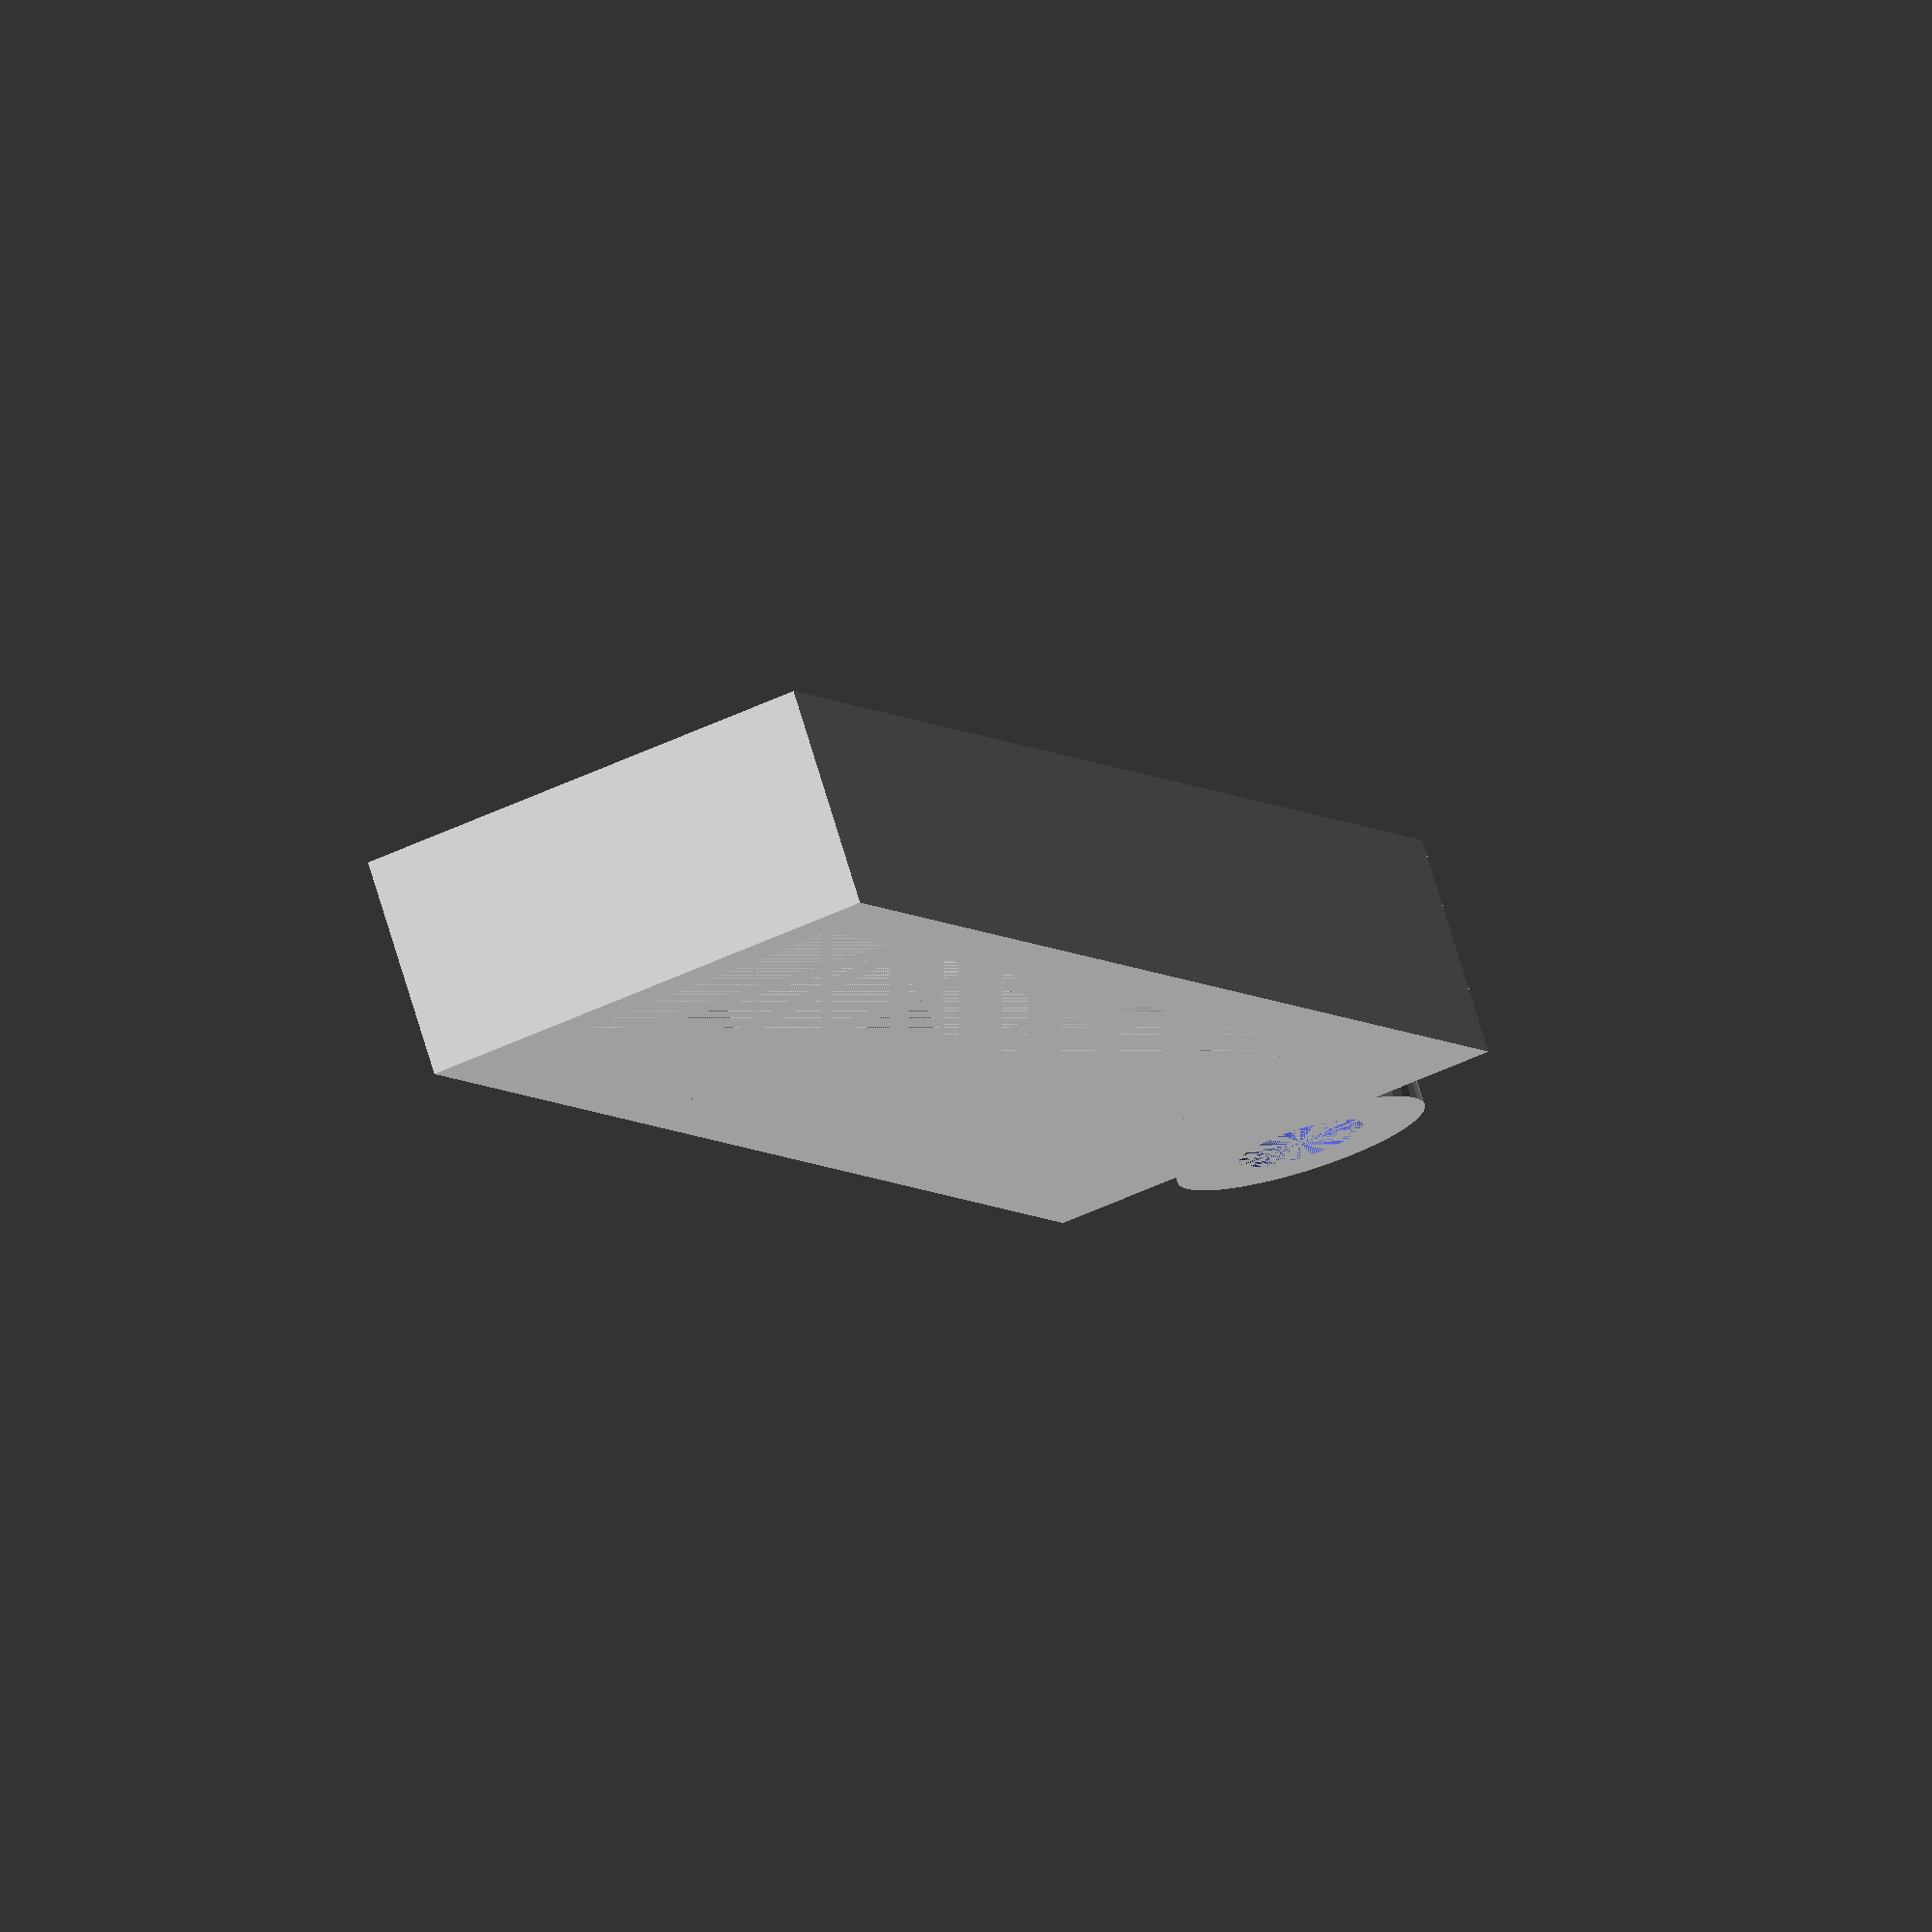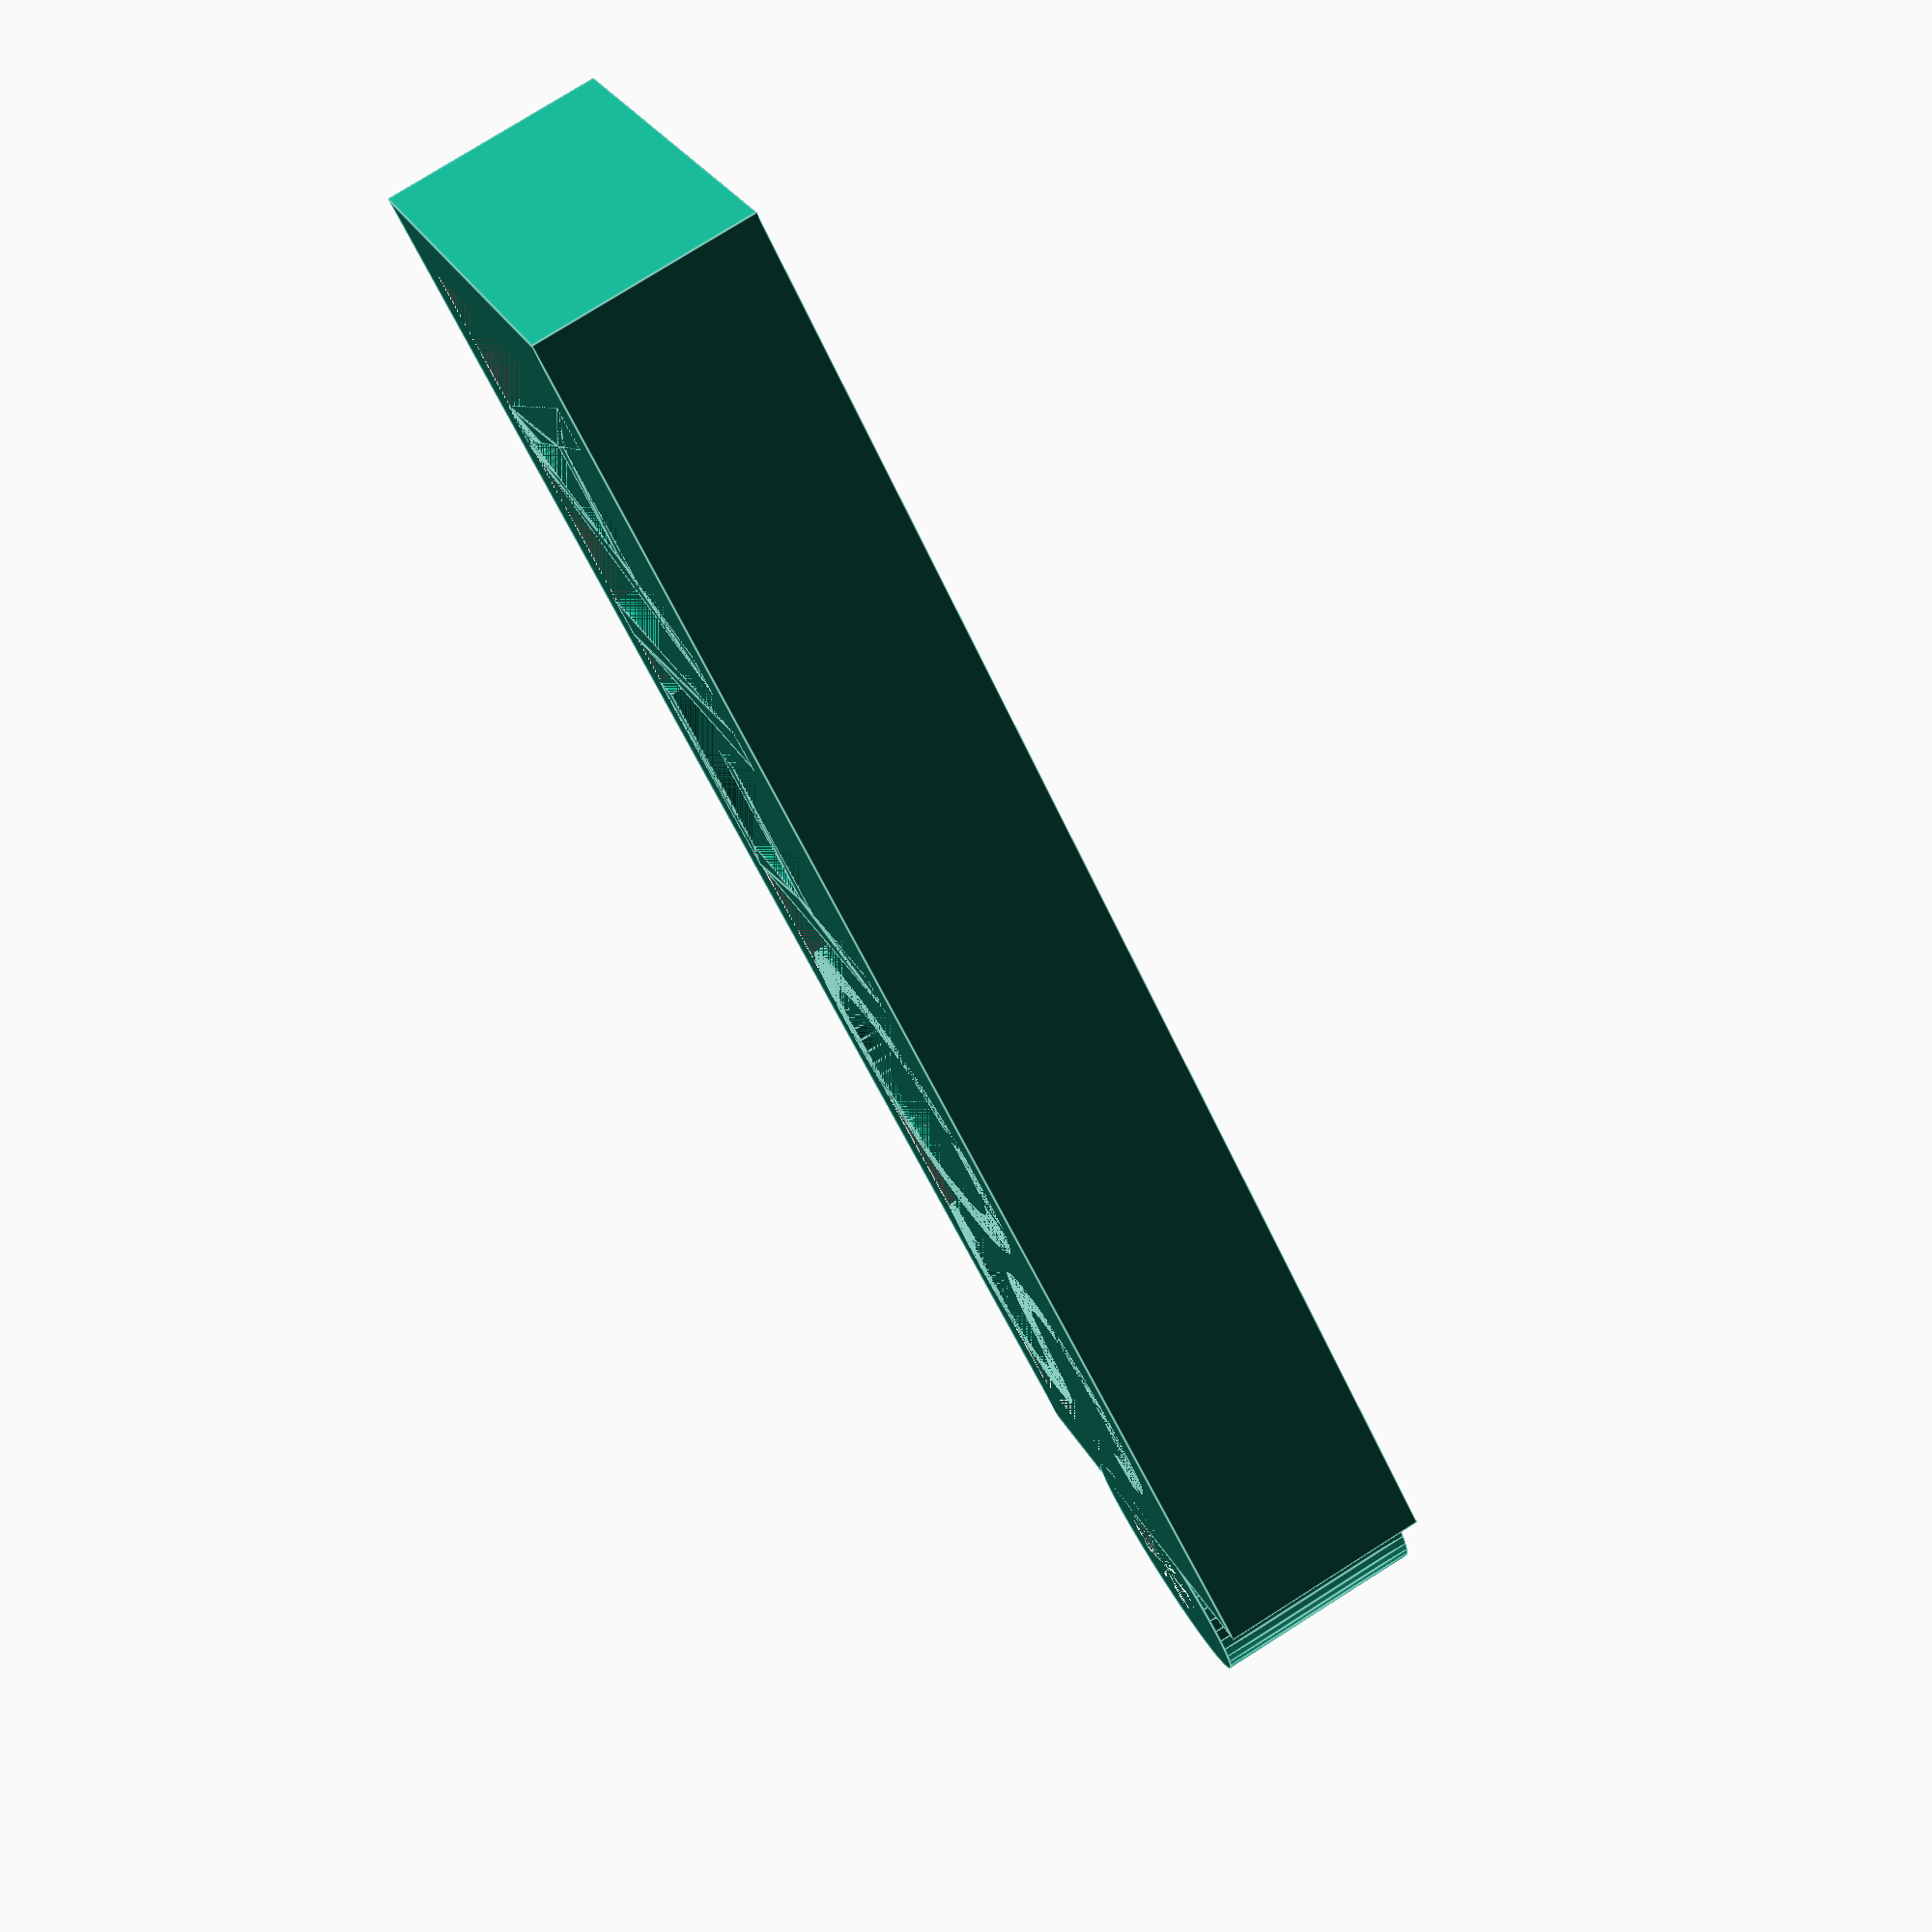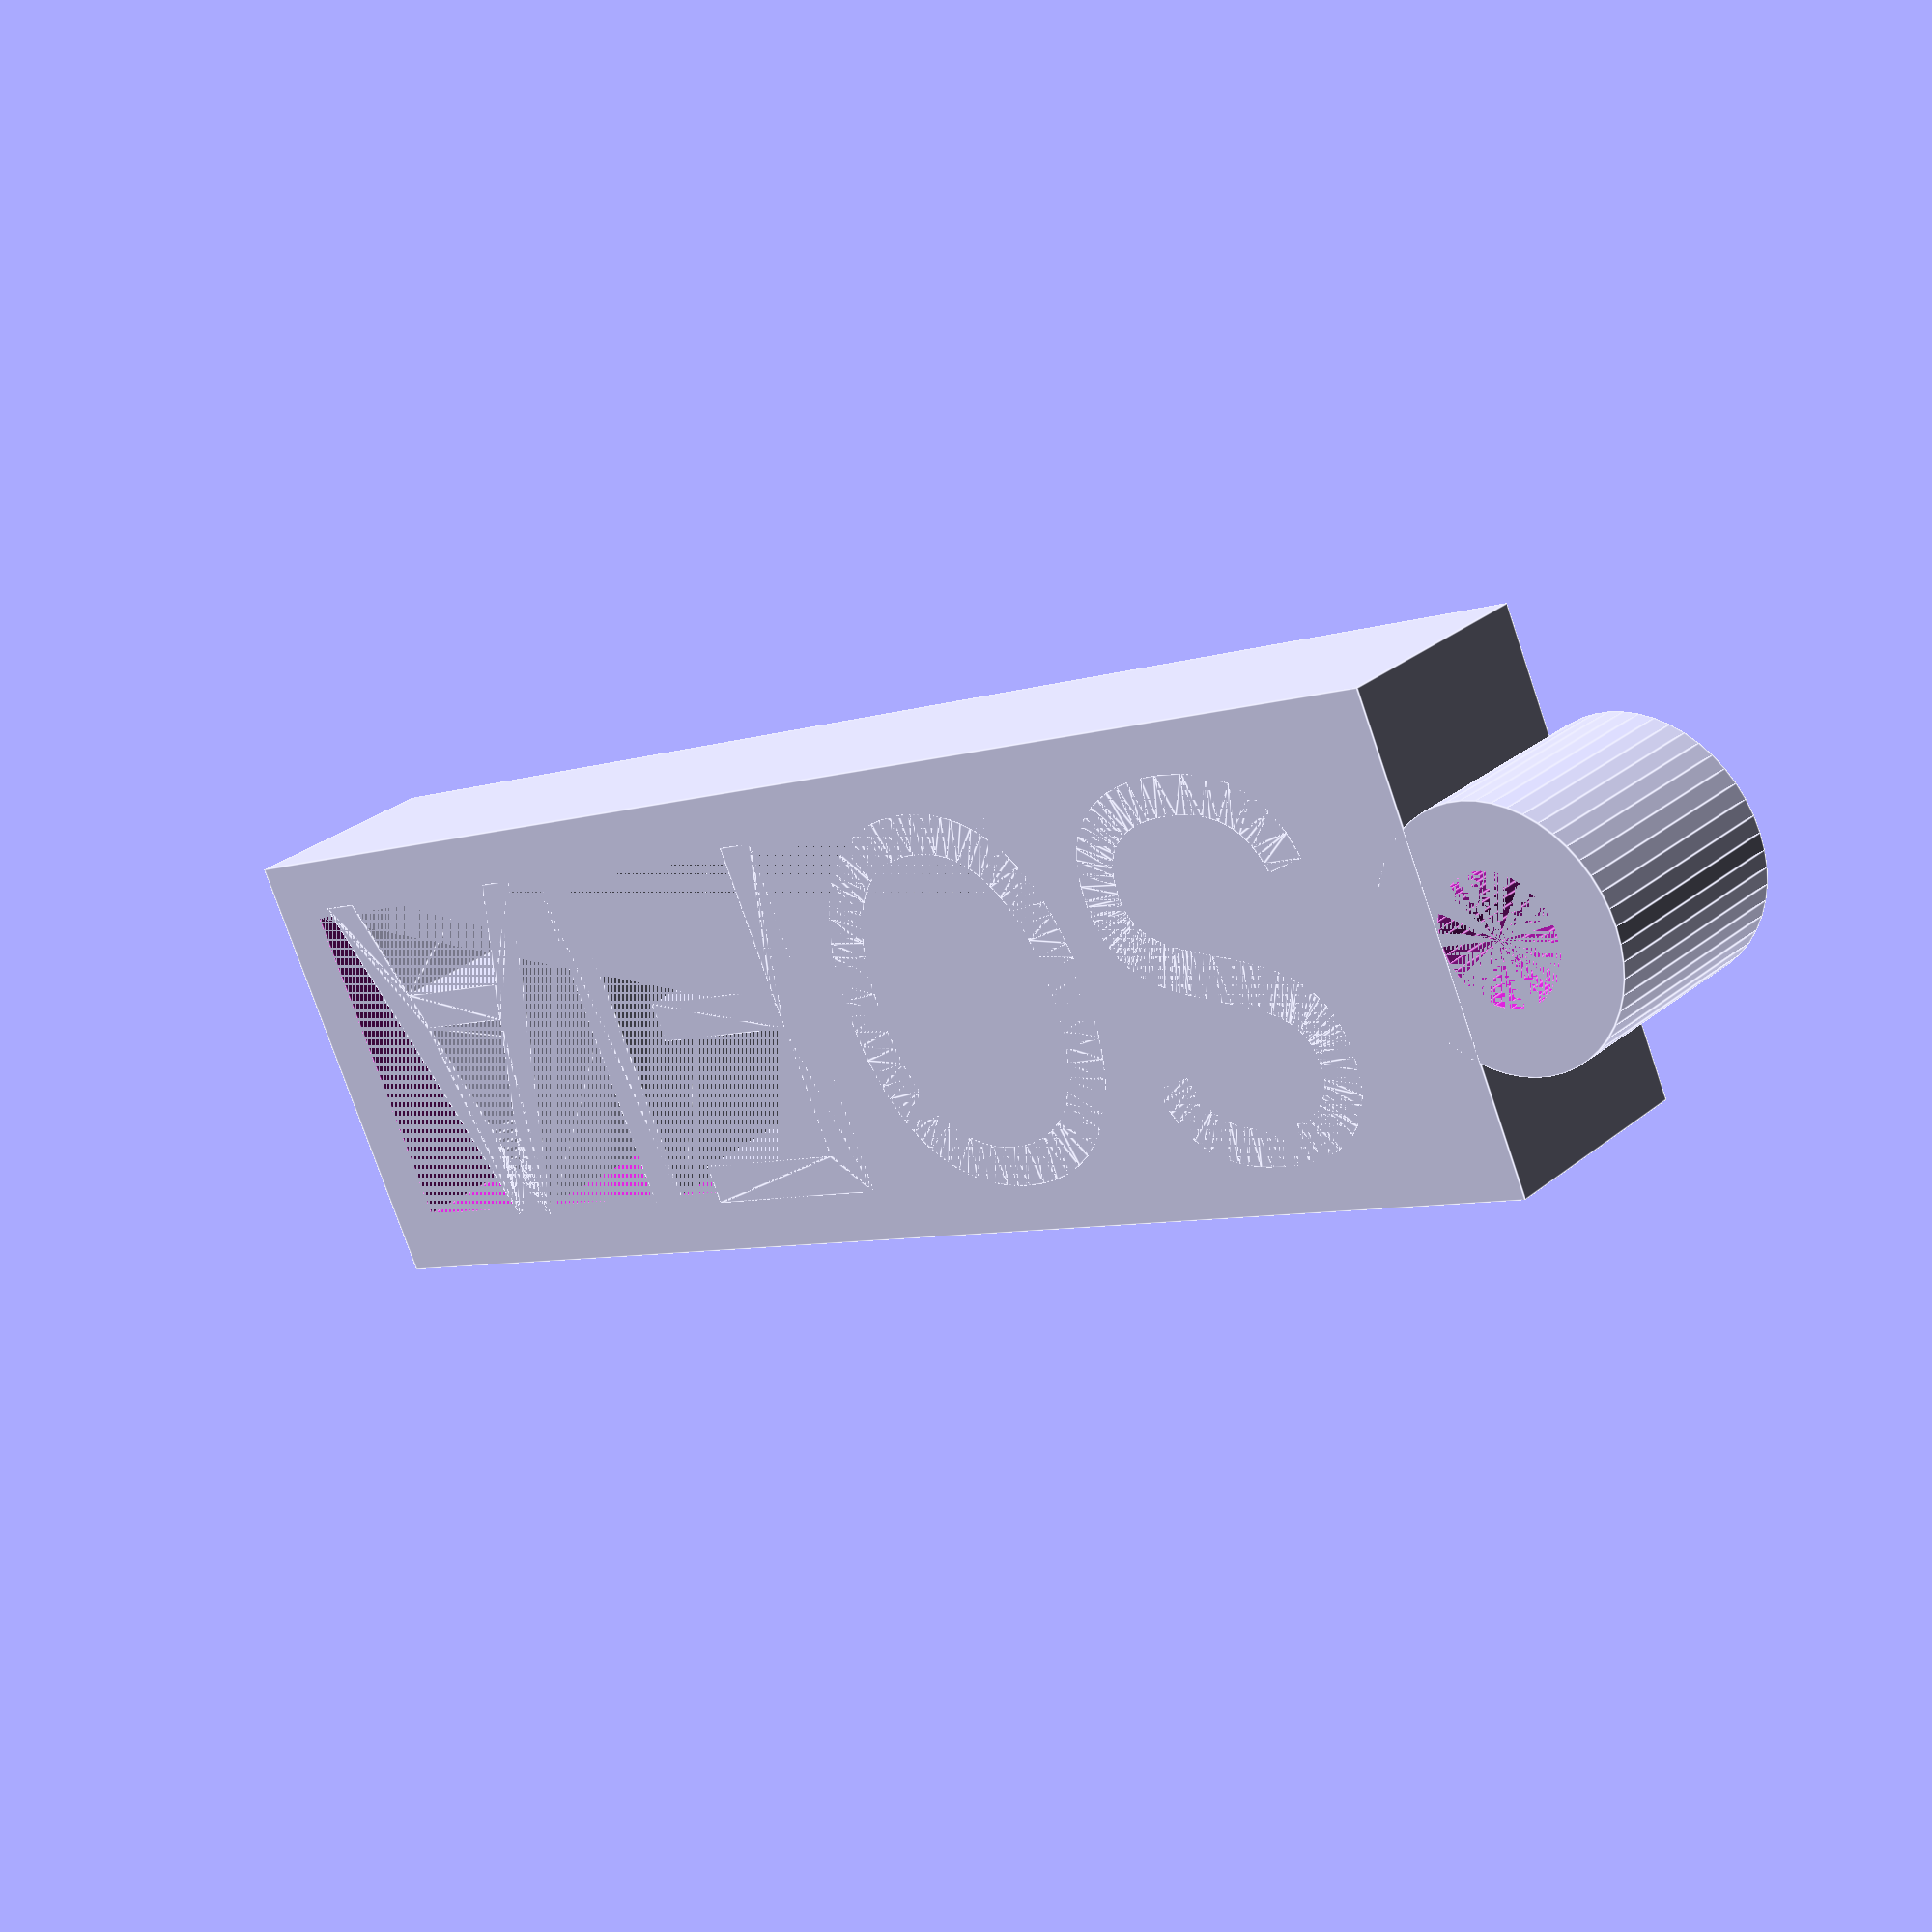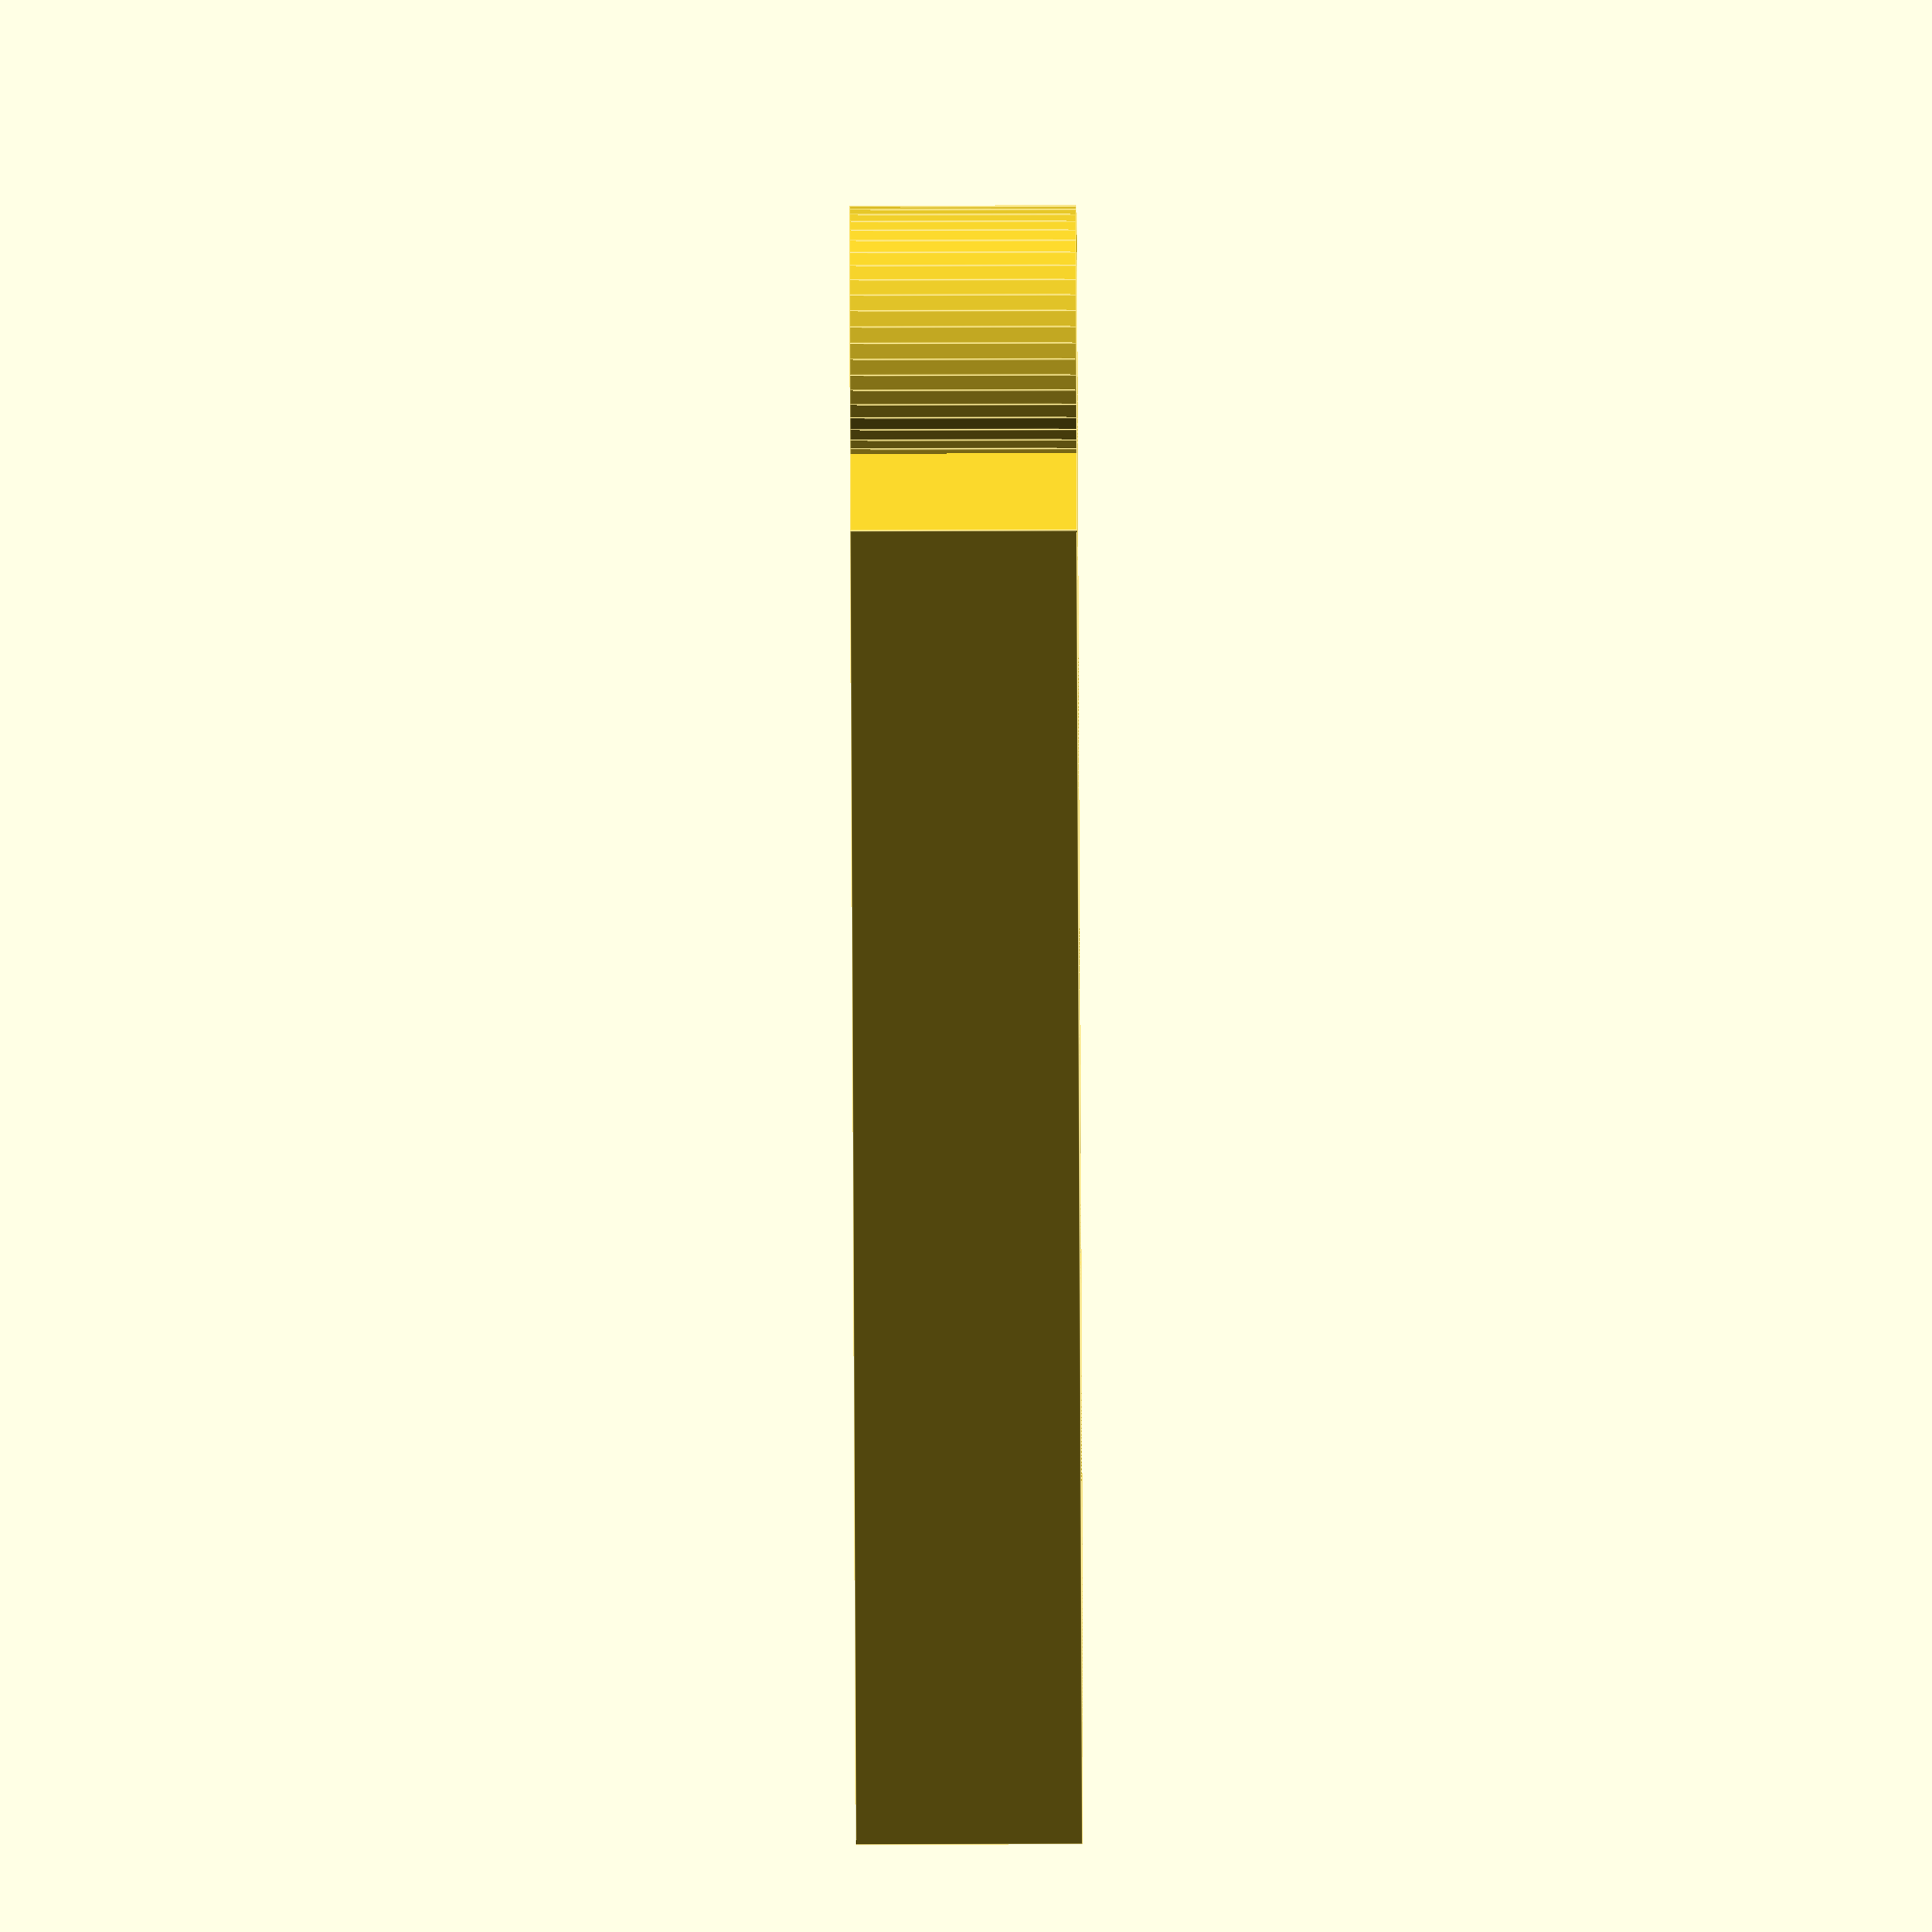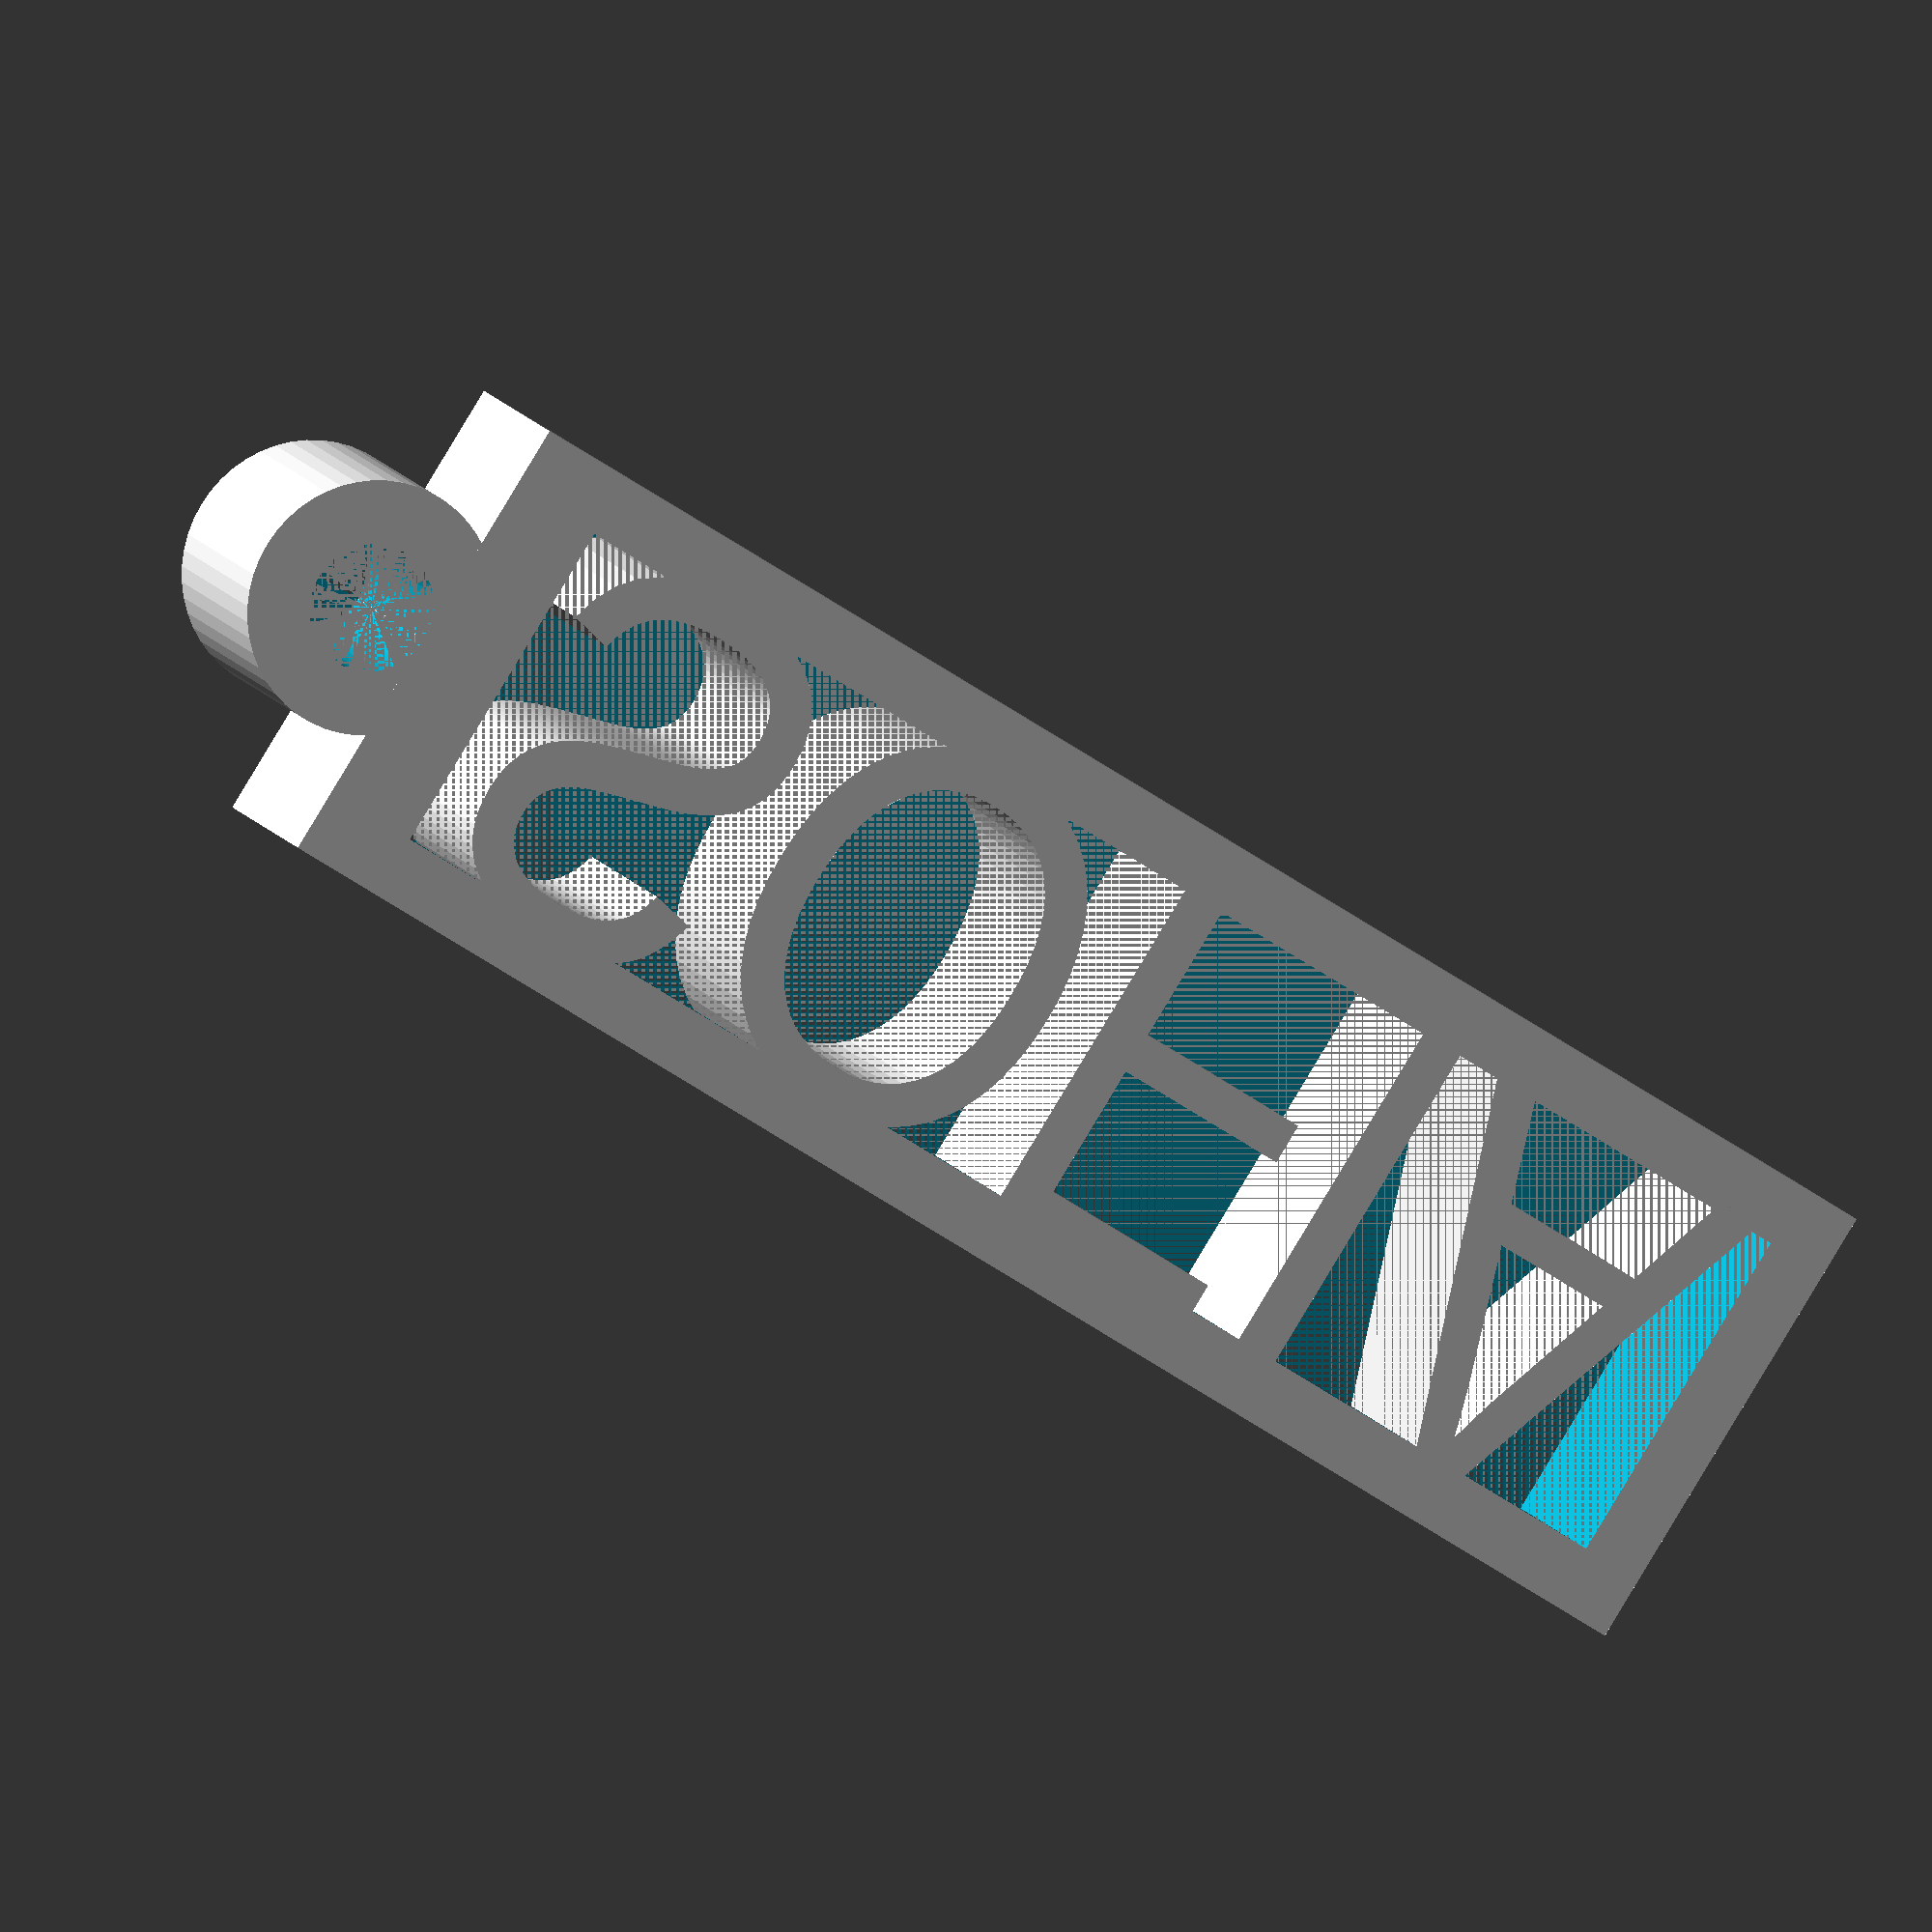
<openscad>
/////////variables a modificar 
name = "SOFIA "; // CAPITAL 
height= 15; // min 15
long= 50; // min 30 
thicknessb= 7 ;
/////////////

///// inicio del programa, apartir de aqui nada se modifica
y1 = height /2;
x1 = long - 5 ;
y2 = height - 4 ;

$fn = 50;

translate([-2,y1,0])
{
difference() 
{
cylinder(h=thicknessb, r=4, center=false) ;
cylinder(h=thicknessb, r=2, center=false) ;
}
}


difference()
{
cube([long,height,thicknessb],center=false);
translate([3,2,0])cube([x1,y2,thicknessb]);
}



translate([3.2,1.7,0])
linear_extrude(thicknessb)
resize(newsize=[(x1-1.5),(y2+1),thicknessb])
text(name, size = 1 );



</openscad>
<views>
elev=103.1 azim=113.9 roll=17.0 proj=o view=solid
elev=102.0 azim=41.6 roll=122.3 proj=p view=edges
elev=150.6 azim=334.8 roll=139.6 proj=p view=edges
elev=231.9 azim=357.8 roll=89.8 proj=o view=edges
elev=169.3 azim=327.3 roll=16.8 proj=o view=wireframe
</views>
